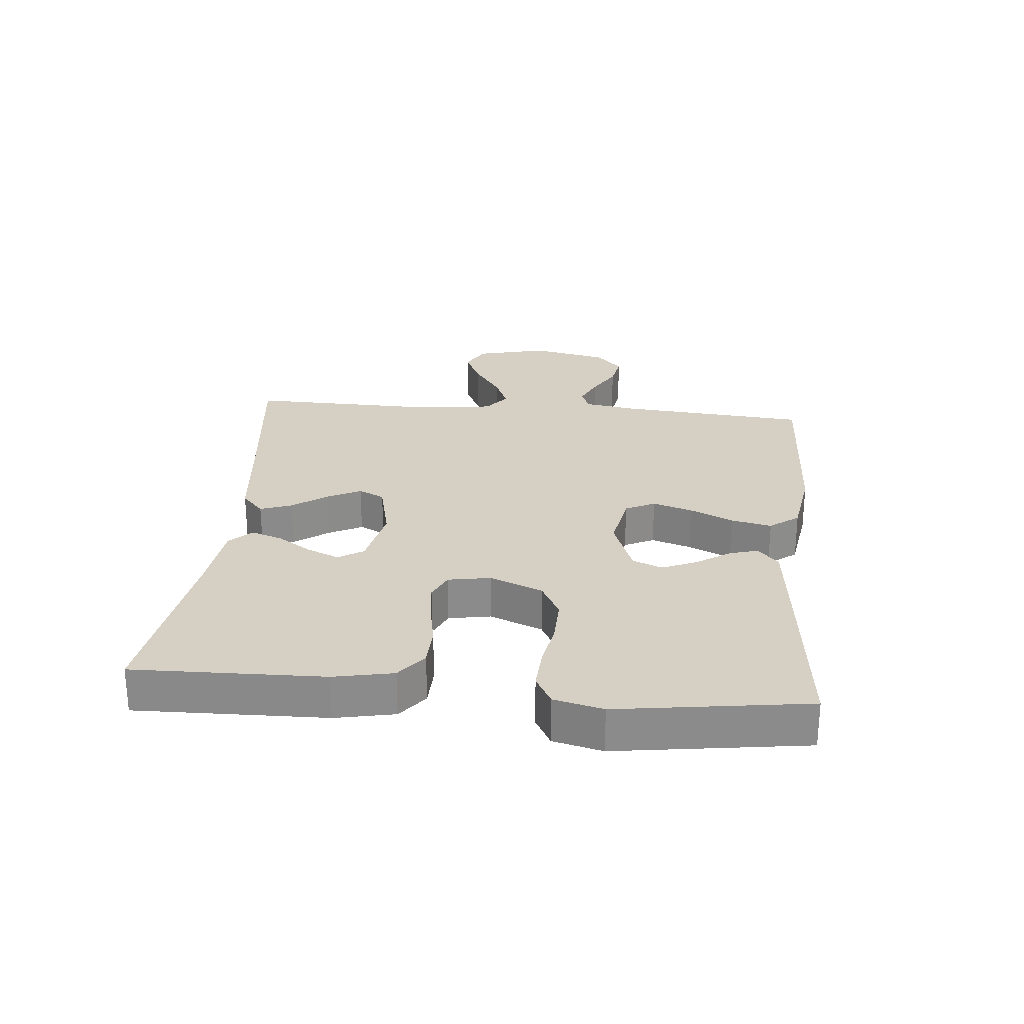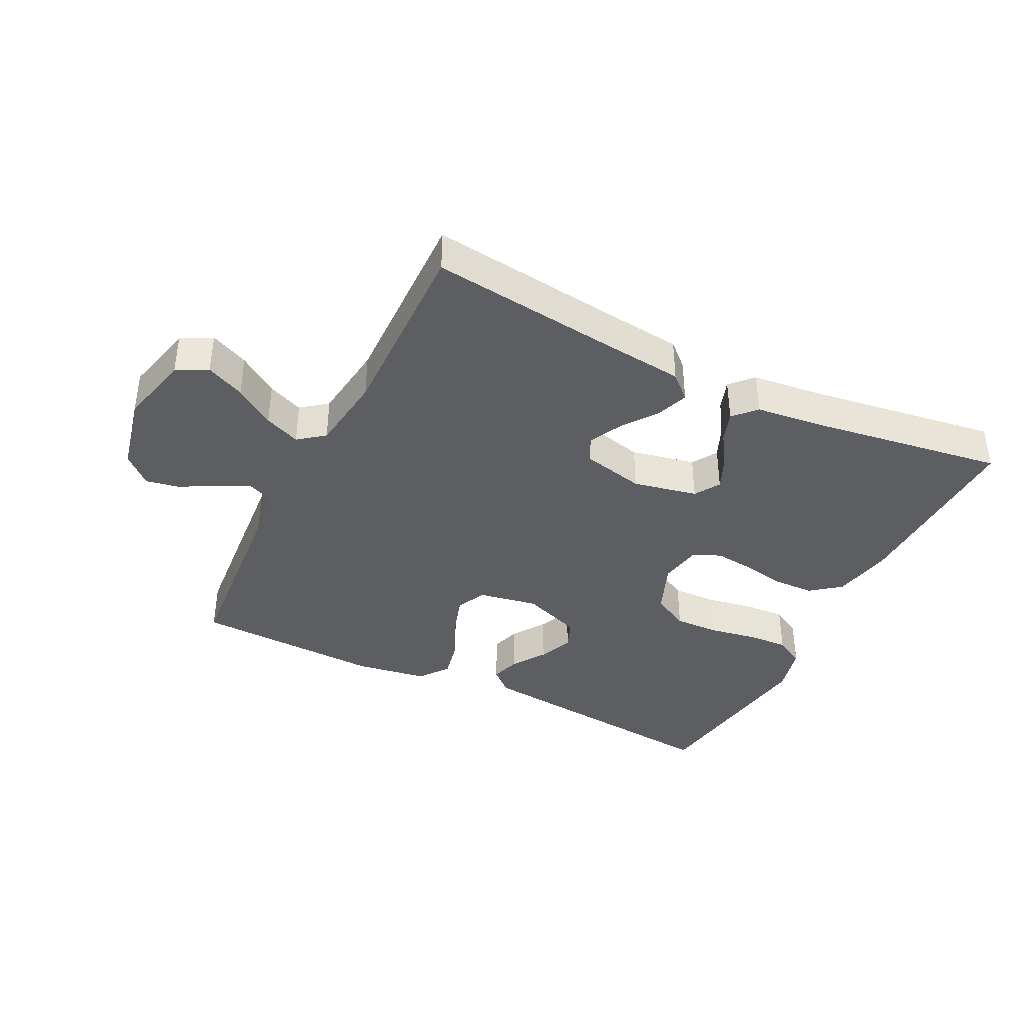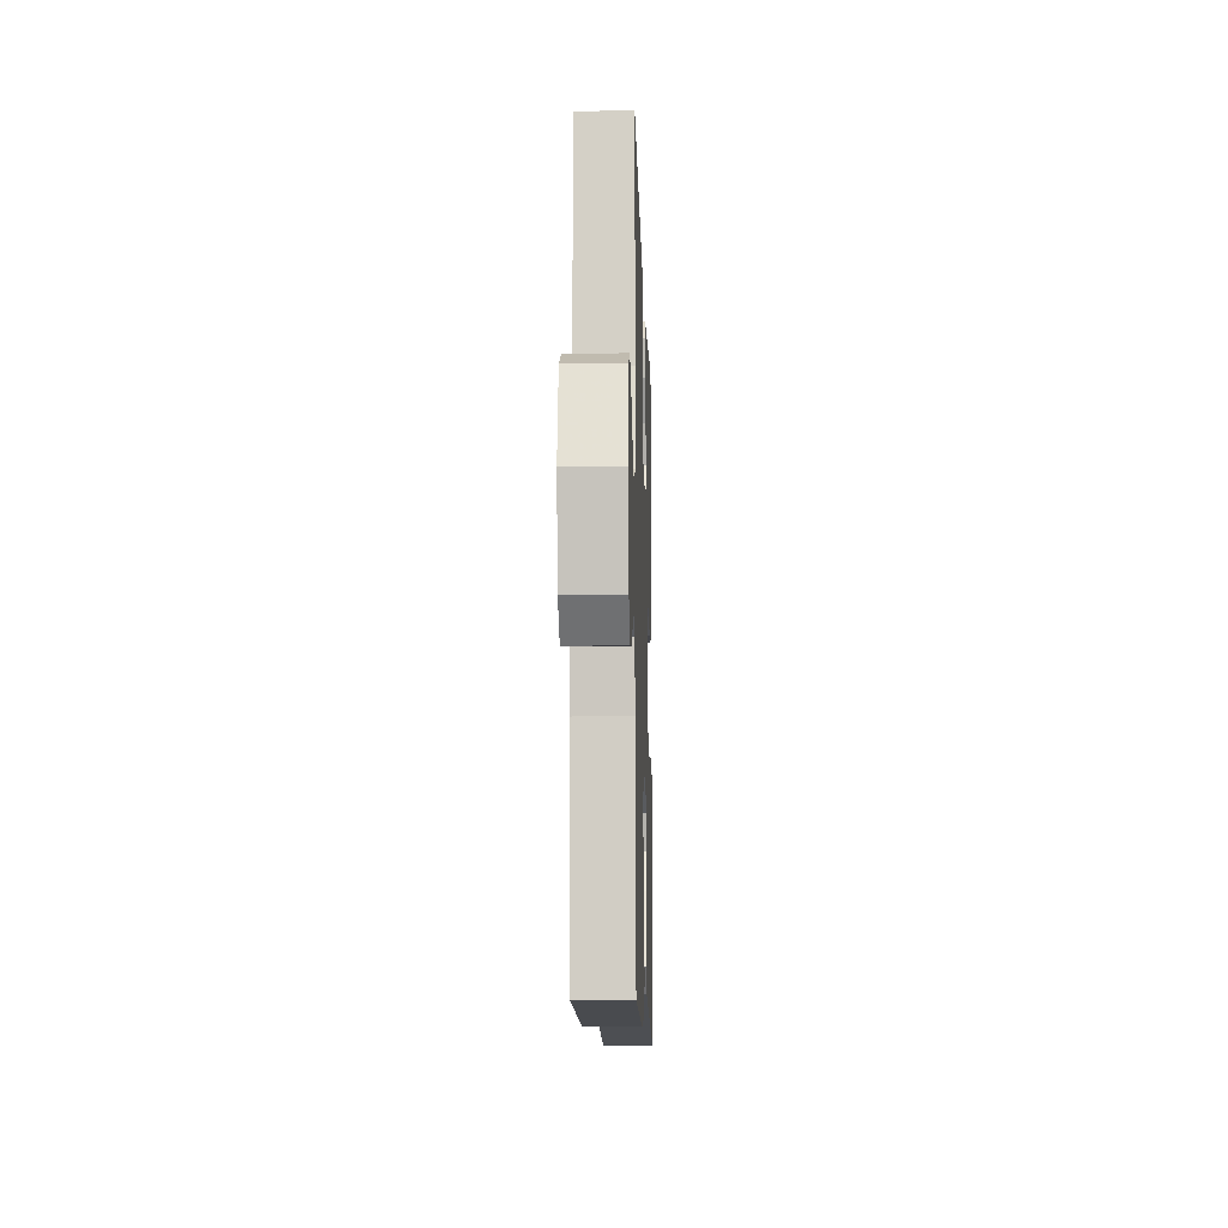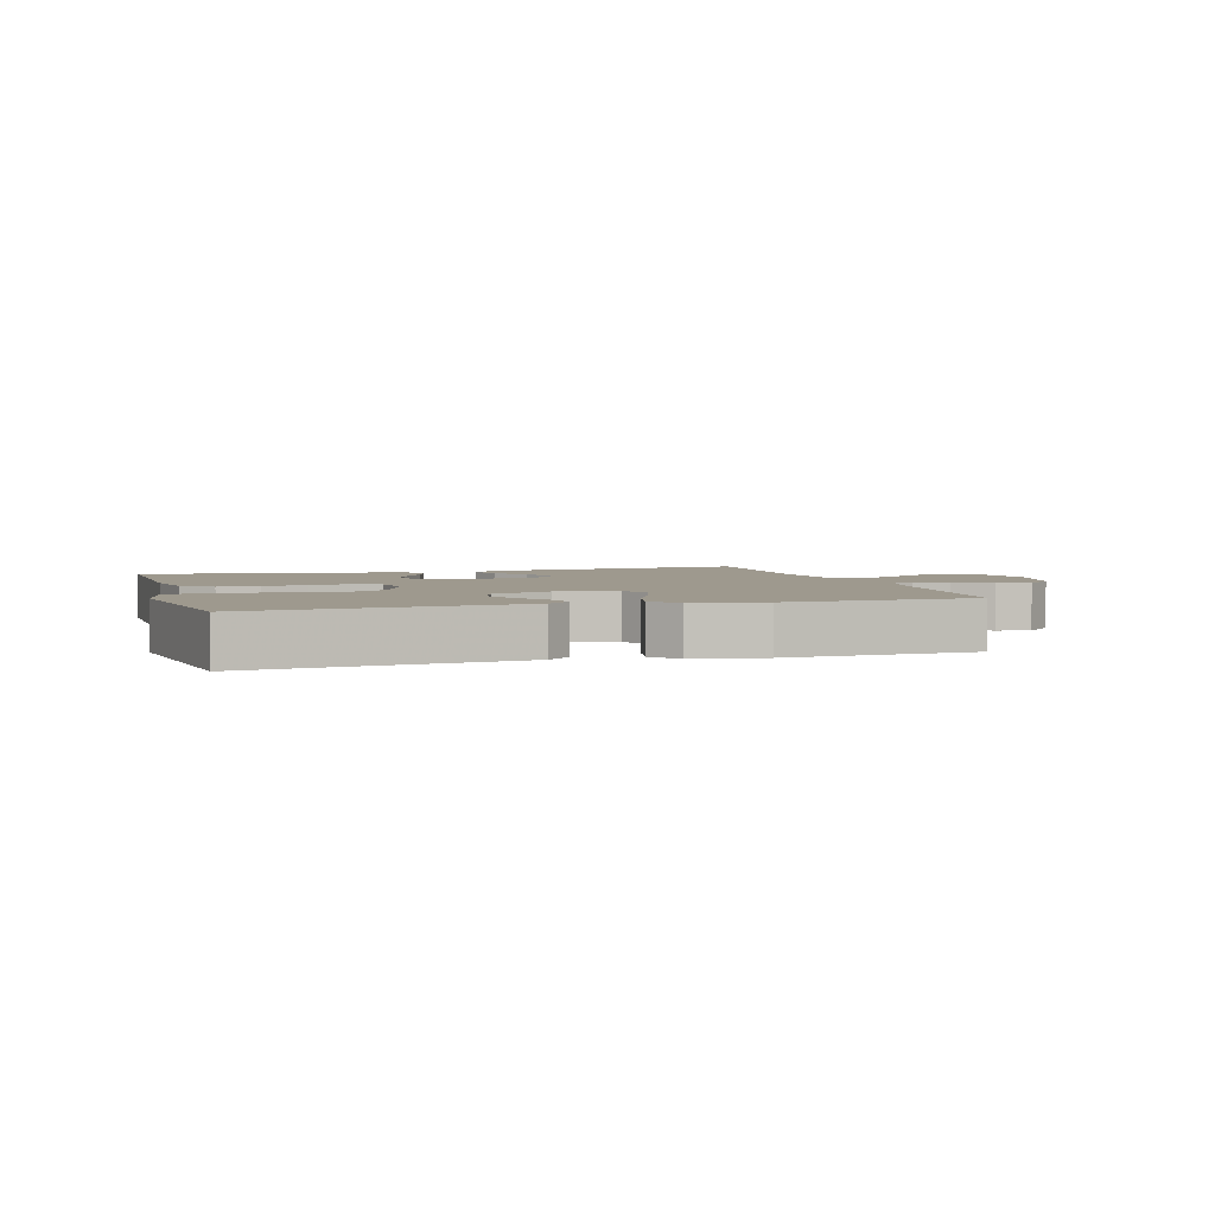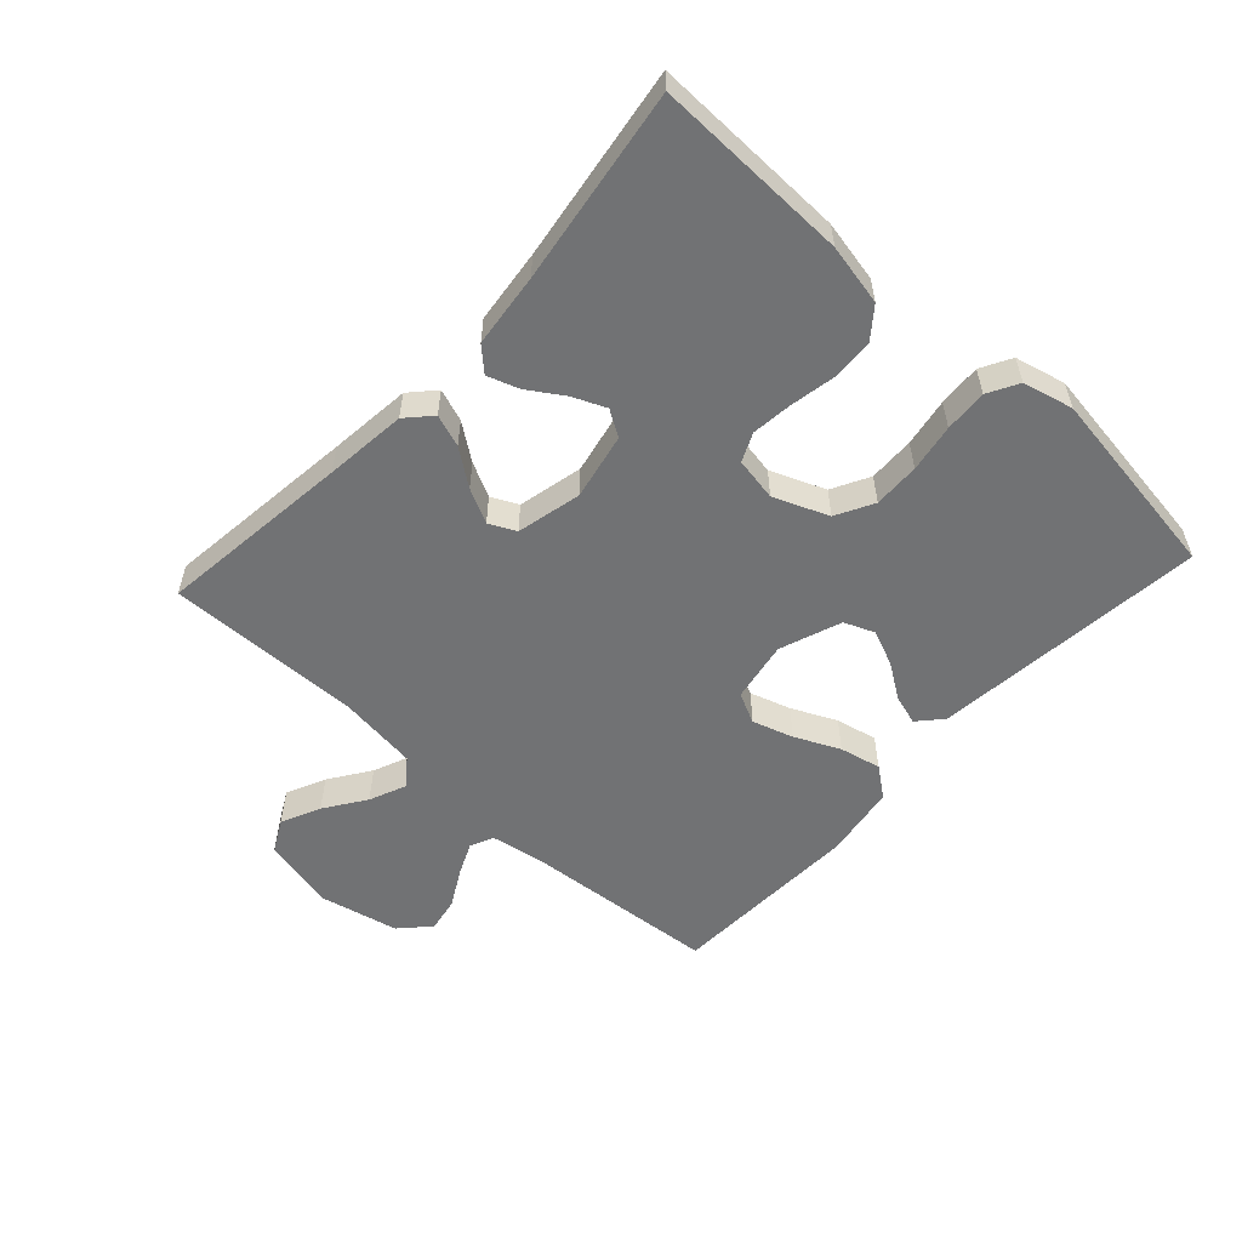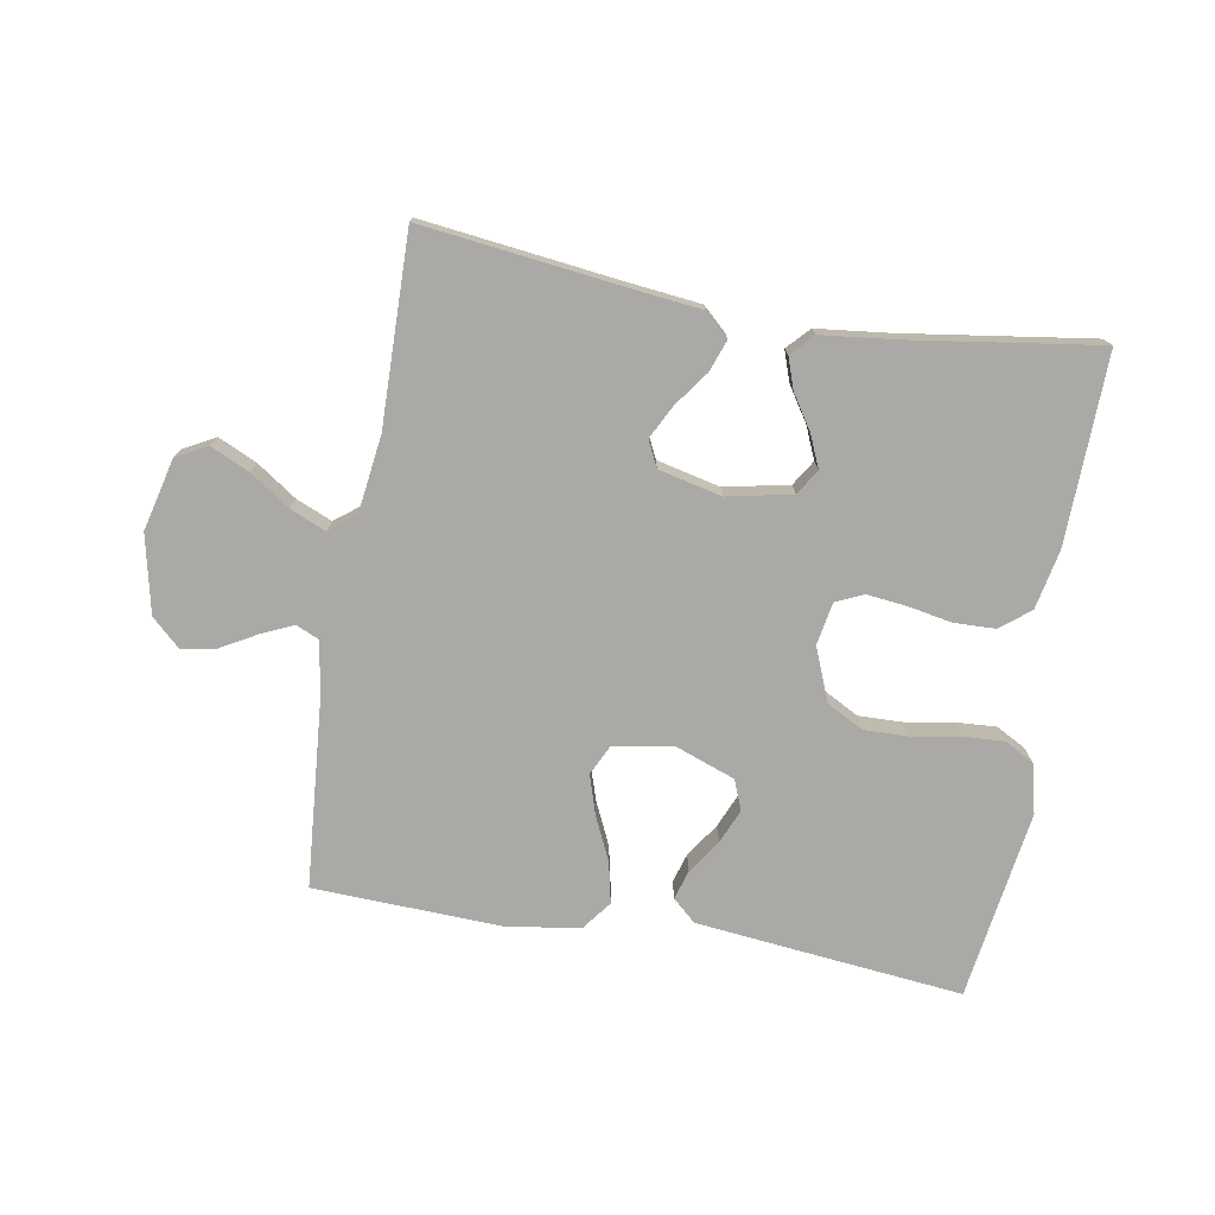
<metadata>
{"format":"obj","ext":"obj","renderer":"f3d","projection":"perspective","resolution":1024,"background":"white","views":[{"elev":26.4,"azim":95.3,"up":"+Y"},{"elev":-38.9,"azim":-26.4,"up":"+Y"},{"elev":-11.9,"azim":-88.2,"up":"+Z"},{"elev":3.5,"azim":163.4,"up":"+Y"},{"elev":-55.4,"azim":47.5,"up":"+Y"},{"elev":-75.5,"azim":-9.9,"up":"+Y"}]}
</metadata>
<code>
v 0.5 0.07 0.5
v 0.493 0.07 0.2
v 0.474 0.07 0.106
v 0.427 0.07 0.069
v 0.362 0.07 0.067
v 0.292 0.07 0.08
v 0.23 0.07 0.087
v 0.186 0.07 0.067
v 0.174 0.07 0
v 0.208 0.07 -0.084
v 0.266 0.07 -0.115
v 0.337 0.07 -0.113
v 0.411 0.07 -0.1
v 0.477 0.07 -0.096
v 0.524 0.07 -0.122
v 0.543 0.07 -0.2
v 0.5 0.07 -0.5
v 0.2 0.07 -0.469
v 0.078 0.07 -0.456
v 0.041 0.07 -0.423
v 0.055 0.07 -0.377
v 0.091 0.07 -0.323
v 0.114 0.07 -0.269
v 0.095 0.07 -0.222
v 0 0.07 -0.187
v -0.094 0.07 -0.204
v -0.117 0.07 -0.251
v -0.097 0.07 -0.314
v -0.065 0.07 -0.383
v -0.051 0.07 -0.447
v -0.086 0.07 -0.493
v -0.2 0.07 -0.511
v -0.5 0.07 -0.5
v -0.525 0.07 -0.2
v -0.539 0.07 -0.116
v -0.575 0.07 -0.1
v -0.626 0.07 -0.123
v -0.683 0.07 -0.155
v -0.737 0.07 -0.165
v -0.782 0.07 -0.123
v -0.809 0.07 0
v -0.781 0.07 0.114
v -0.732 0.07 0.14
v -0.671 0.07 0.112
v -0.608 0.07 0.069
v -0.551 0.07 0.045
v -0.51 0.07 0.077
v -0.494 0.07 0.2
v -0.5 0.07 0.5
v -0.2 0.07 0.464
v -0.073 0.07 0.45
v -0.035 0.07 0.415
v -0.053 0.07 0.365
v -0.093 0.07 0.31
v -0.12 0.07 0.257
v -0.1 0.07 0.216
v 0 0.07 0.193
v 0.102 0.07 0.214
v 0.127 0.07 0.254
v 0.105 0.07 0.305
v 0.07 0.07 0.359
v 0.053 0.07 0.408
v 0.086 0.07 0.443
v 0.2 0.07 0.456
v 0.5 0 0.5
v 0.493 0 0.2
v 0.474 0 0.106
v 0.427 0 0.069
v 0.362 0 0.067
v 0.292 0 0.08
v 0.23 0 0.087
v 0.186 0 0.067
v 0.174 0 0
v 0.208 0 -0.084
v 0.266 0 -0.115
v 0.337 0 -0.113
v 0.411 0 -0.1
v 0.477 0 -0.096
v 0.524 0 -0.122
v 0.543 0 -0.2
v 0.5 0 -0.5
v 0.2 0 -0.469
v 0.078 0 -0.456
v 0.041 0 -0.423
v 0.055 0 -0.377
v 0.091 0 -0.323
v 0.114 0 -0.269
v 0.095 0 -0.222
v 0 0 -0.187
v -0.094 0 -0.204
v -0.117 0 -0.251
v -0.097 0 -0.314
v -0.065 0 -0.383
v -0.051 0 -0.447
v -0.086 0 -0.493
v -0.2 0 -0.511
v -0.5 0 -0.5
v -0.525 0 -0.2
v -0.539 0 -0.116
v -0.575 0 -0.1
v -0.626 0 -0.123
v -0.683 0 -0.155
v -0.737 0 -0.165
v -0.782 0 -0.123
v -0.809 0 0
v -0.781 0 0.114
v -0.732 0 0.14
v -0.671 0 0.112
v -0.608 0 0.069
v -0.551 0 0.045
v -0.51 0 0.077
v -0.494 0 0.2
v -0.5 0 0.5
v -0.2 0 0.464
v -0.073 0 0.45
v -0.035 0 0.415
v -0.053 0 0.365
v -0.093 0 0.31
v -0.12 0 0.257
v -0.1 0 0.216
v 0 0 0.193
v 0.102 0 0.214
v 0.127 0 0.254
v 0.105 0 0.305
v 0.07 0 0.359
v 0.053 0 0.408
v 0.086 0 0.443
v 0.2 0 0.456
f 62 63 64
f 61 62 64
f 60 61 64
f 4 5 6
f 3 4 6
f 2 3 6
f 1 2 6
f 64 1 6
f 60 64 6
f 59 60 6
f 58 59 6 7
f 57 58 7 8
f 56 57 8 9
f 52 53 54
f 51 52 54
f 50 51 54
f 50 54 55
f 49 50 55
f 48 49 55
f 47 48 55 56
f 43 44 45
f 42 43 45
f 41 42 45
f 40 41 45
f 39 40 45
f 38 39 45
f 37 38 45
f 36 37 45 46
f 56 9 10
f 47 56 10
f 46 47 10
f 36 46 10
f 35 36 10
f 32 33 34
f 31 32 34
f 30 31 34
f 29 30 34
f 28 29 34
f 20 21 22
f 19 20 22
f 18 19 22
f 17 18 22
f 16 17 22
f 15 16 22
f 14 15 22
f 13 14 22
f 12 13 22
f 11 12 22 23
f 10 11 23 24
f 27 28 34 35
f 26 27 35
f 25 26 35 10
f 10 24 25
f 128 127 126
f 128 126 125
f 128 125 124
f 70 69 68
f 70 68 67
f 70 67 66
f 70 66 65
f 70 65 128
f 70 128 124
f 70 124 123
f 71 70 123 122
f 72 71 122 121
f 73 72 121 120
f 118 117 116
f 118 116 115
f 118 115 114
f 119 118 114
f 119 114 113
f 119 113 112
f 120 119 112 111
f 109 108 107
f 109 107 106
f 109 106 105
f 109 105 104
f 109 104 103
f 109 103 102
f 109 102 101
f 110 109 101 100
f 74 73 120
f 74 120 111
f 74 111 110
f 74 110 100
f 74 100 99
f 98 97 96
f 98 96 95
f 98 95 94
f 98 94 93
f 98 93 92
f 86 85 84
f 86 84 83
f 86 83 82
f 86 82 81
f 86 81 80
f 86 80 79
f 86 79 78
f 86 78 77
f 86 77 76
f 87 86 76 75
f 88 87 75 74
f 99 98 92 91
f 99 91 90
f 74 99 90 89
f 89 88 74
f 1 65 66 2
f 2 66 67 3
f 3 67 68 4
f 4 68 69 5
f 5 69 70 6
f 6 70 71 7
f 7 71 72 8
f 8 72 73 9
f 9 73 74 10
f 10 74 75 11
f 11 75 76 12
f 12 76 77 13
f 13 77 78 14
f 14 78 79 15
f 15 79 80 16
f 16 80 81 17
f 17 81 82 18
f 18 82 83 19
f 19 83 84 20
f 20 84 85 21
f 21 85 86 22
f 22 86 87 23
f 23 87 88 24
f 24 88 89 25
f 25 89 90 26
f 26 90 91 27
f 27 91 92 28
f 28 92 93 29
f 29 93 94 30
f 30 94 95 31
f 31 95 96 32
f 32 96 97 33
f 33 97 98 34
f 34 98 99 35
f 35 99 100 36
f 36 100 101 37
f 37 101 102 38
f 38 102 103 39
f 39 103 104 40
f 40 104 105 41
f 41 105 106 42
f 42 106 107 43
f 43 107 108 44
f 44 108 109 45
f 45 109 110 46
f 46 110 111 47
f 47 111 112 48
f 48 112 113 49
f 49 113 114 50
f 50 114 115 51
f 51 115 116 52
f 52 116 117 53
f 53 117 118 54
f 54 118 119 55
f 55 119 120 56
f 56 120 121 57
f 57 121 122 58
f 58 122 123 59
f 59 123 124 60
f 60 124 125 61
f 61 125 126 62
f 62 126 127 63
f 63 127 128 64
f 64 128 65 1

</code>
